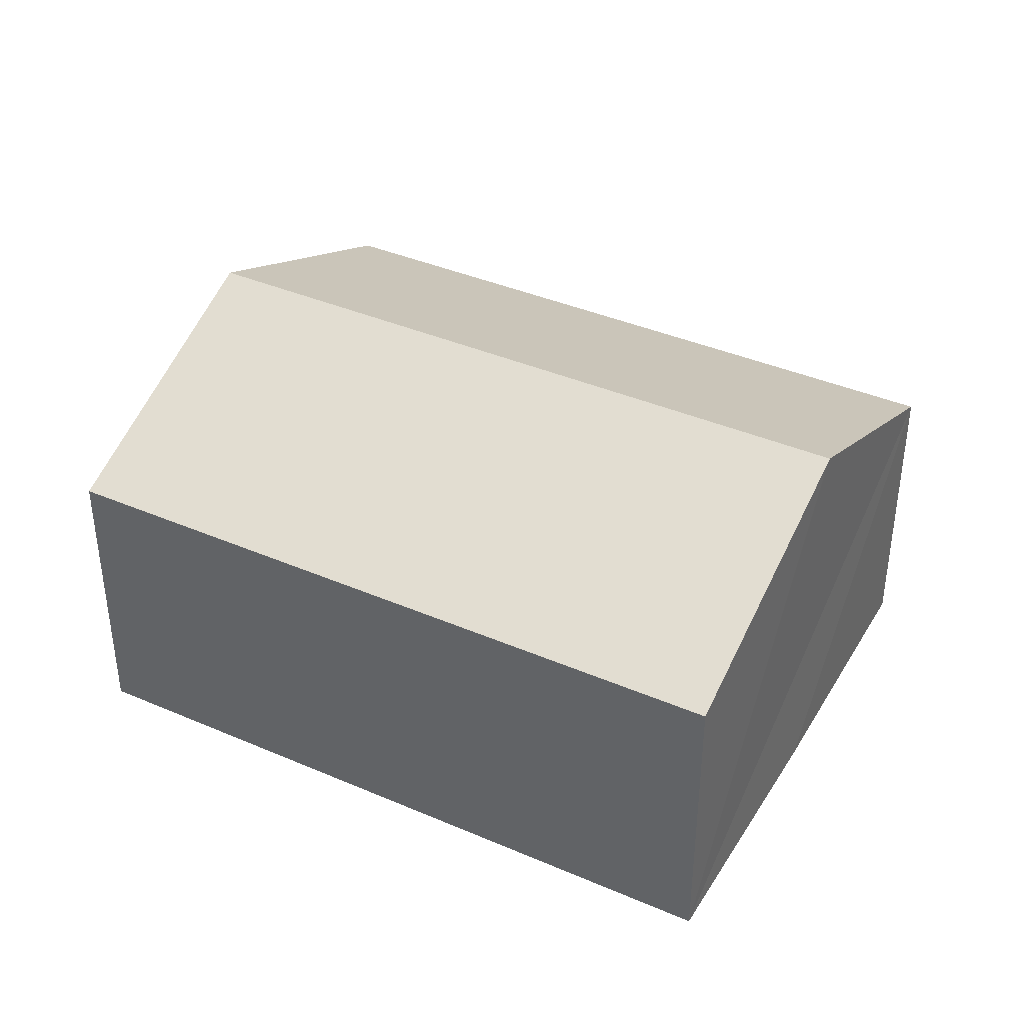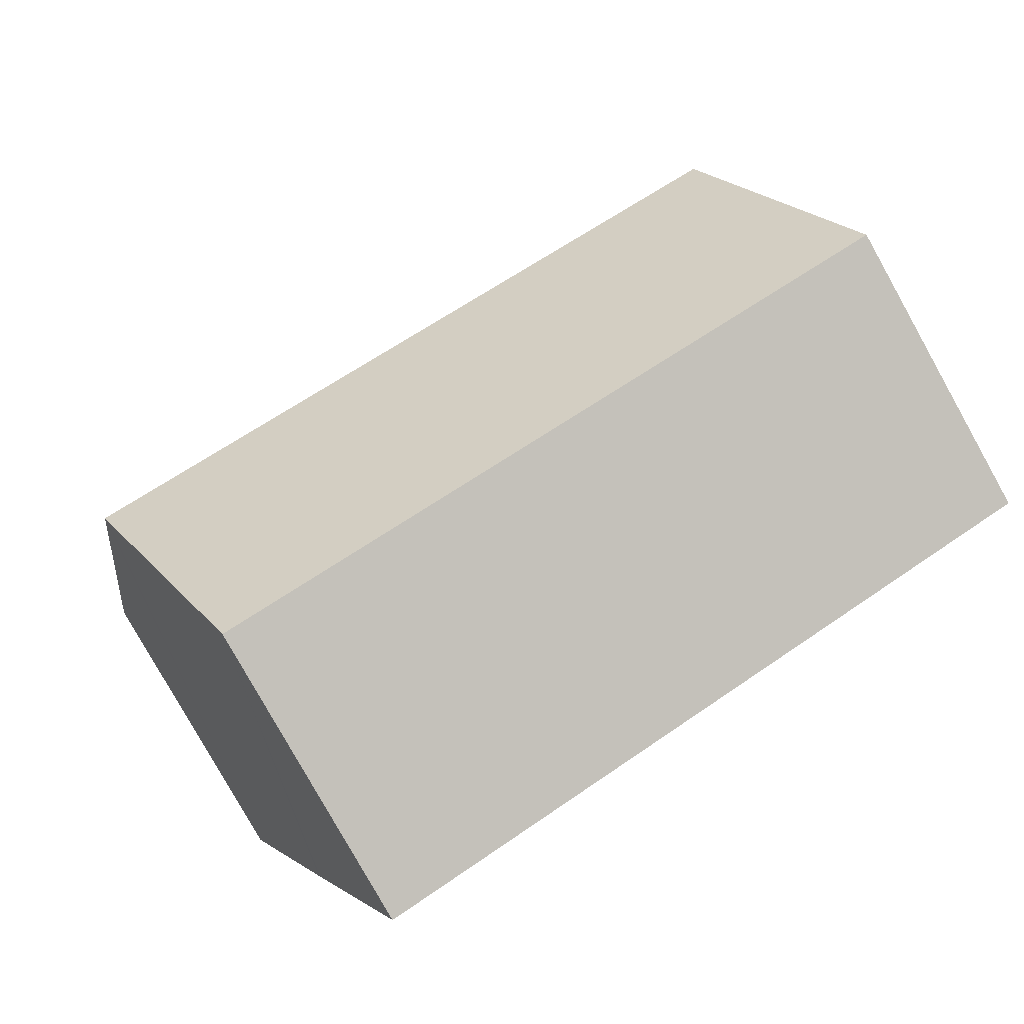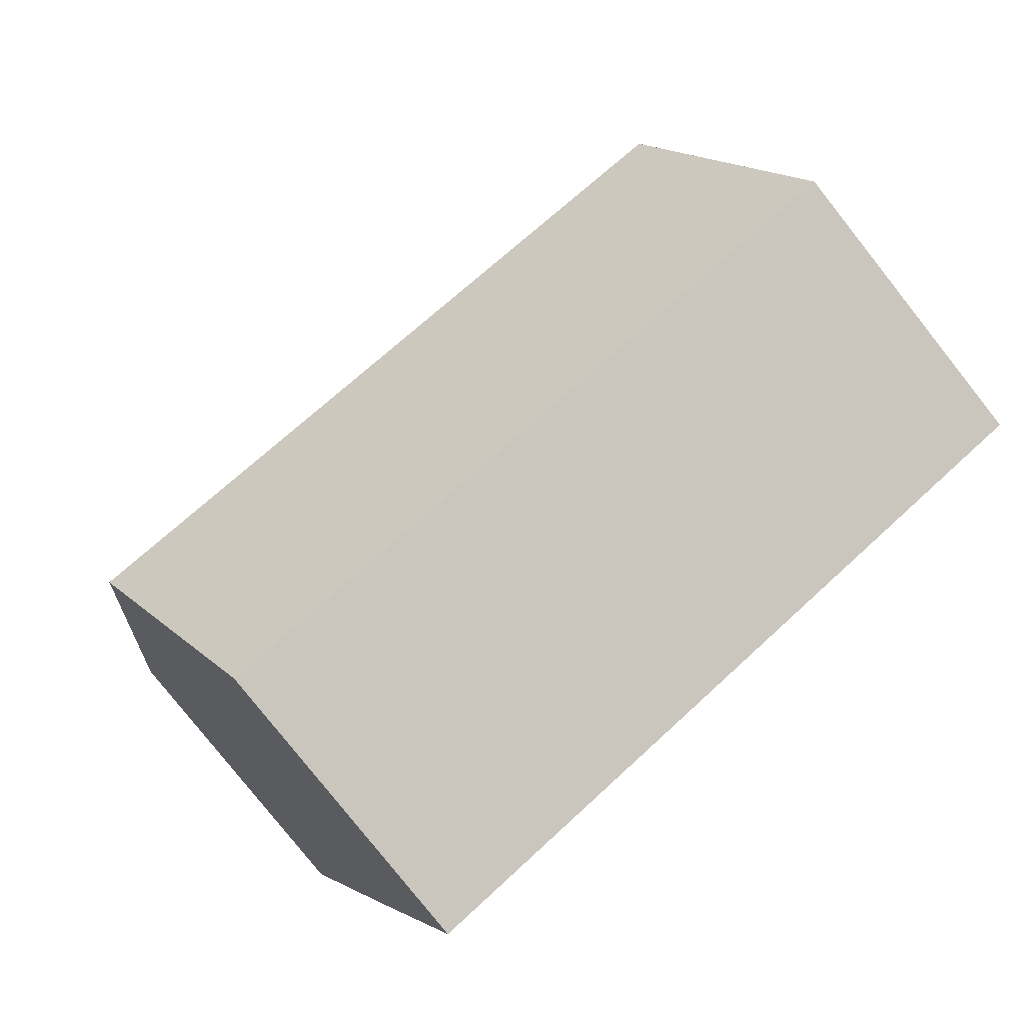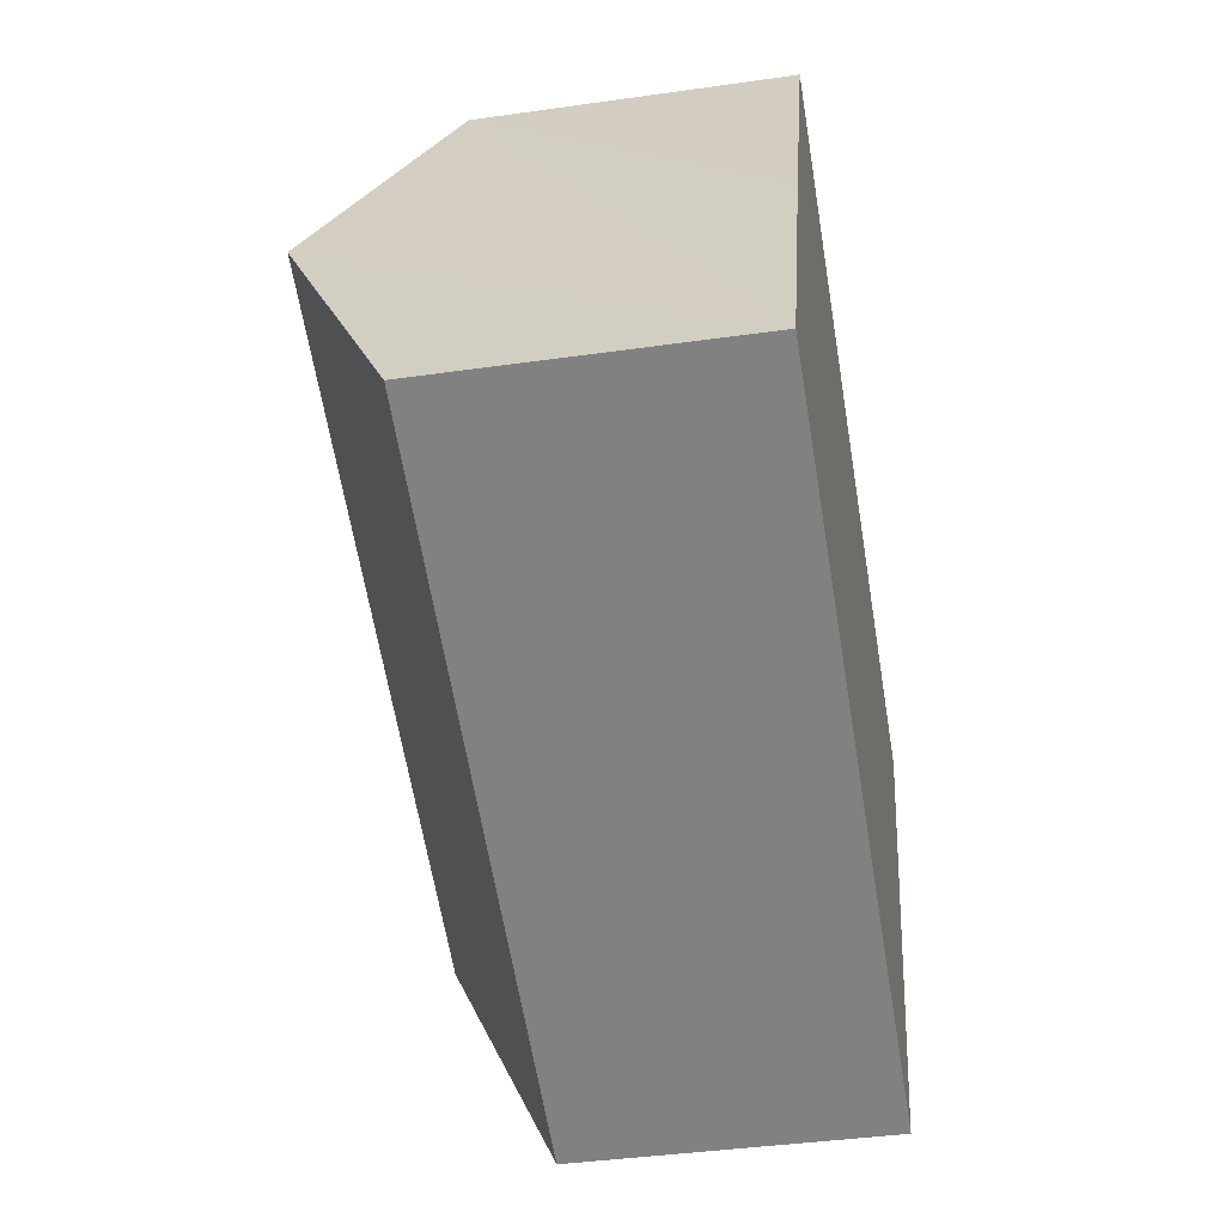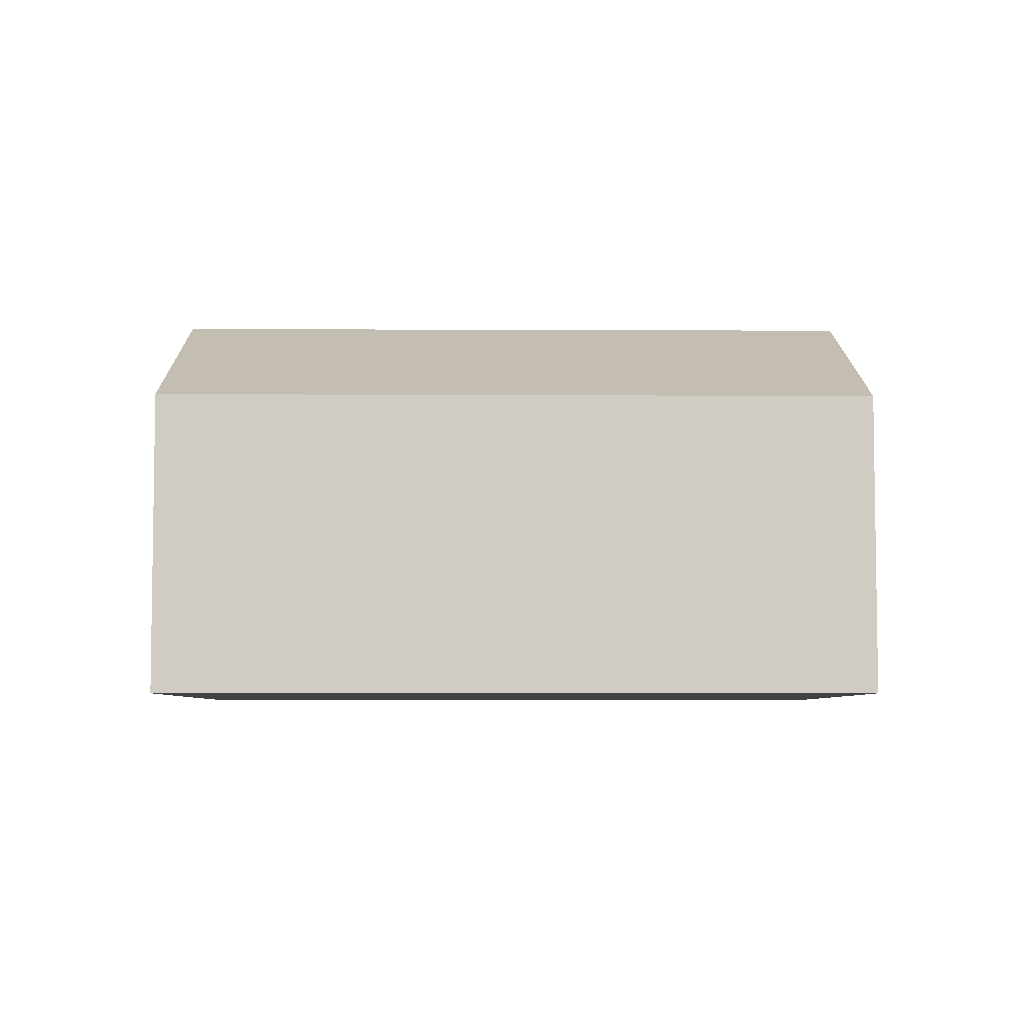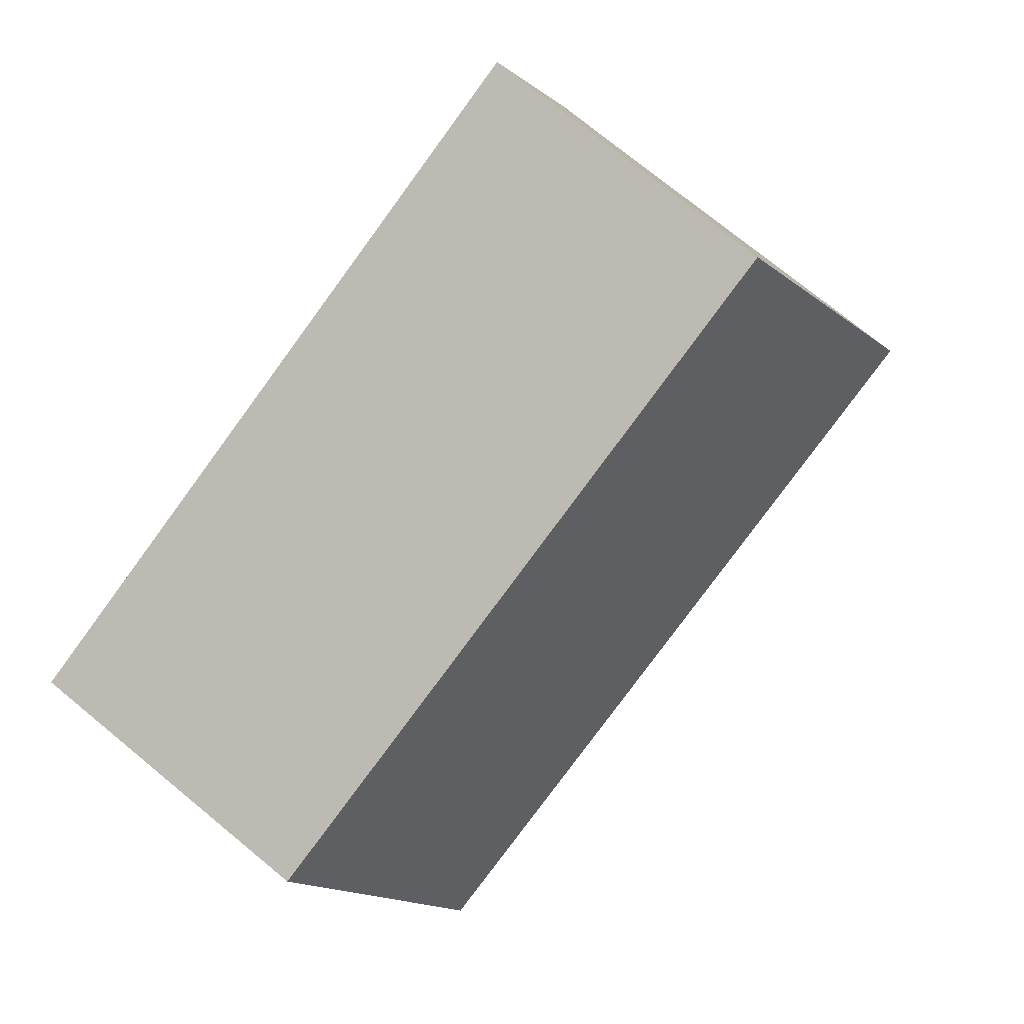
<metadata>
{"format":"obj","ext":"obj","renderer":"f3d","projection":"perspective","resolution":1024,"background":"white","views":[{"elev":39.2,"azim":-130.3,"up":"+Y"},{"elev":-80.0,"azim":-150.8,"up":"+Z"},{"elev":-80.0,"azim":-141.6,"up":"+Z"},{"elev":-39.9,"azim":-80.0,"up":"+Z"},{"elev":-5.7,"azim":20.6,"up":"+Y"},{"elev":74.3,"azim":129.4,"up":"+Z"}]}
</metadata>
<code>
v  1.884 2.734 4.818
v  7.116 3.822 -0.014
v  0.924 3.822 2.419
v  8.031 2.728 2.419
v  0 2.732 1.673e-16
v  7.097 3.799 -0.065
v  6.197 2.732 -2.434
v  0.91 3.806 2.383
v  6.197 1.49e-16 -2.434
v  0 0 0
v  0.91 -1.459e-16 2.383
v  1.884 -2.95e-16 4.818
v  0.924 -1.481e-16 2.419
v  8.031 -1.481e-16 2.419
v  7.116 8.573e-19 -0.014
v  7.097 3.98e-18 -0.065
g defaultobject
f 1 2 3
f 2 1 4
f 5 6 7
f 6 5 2
f 2 5 3
f 3 5 8
f 9 5 7
f 5 9 10
f 10 8 5
f 8 10 3
f 3 10 1
f 1 10 11
f 1 11 12
f 12 11 13
f 12 4 1
f 4 12 14
f 14 2 4
f 2 14 6
f 6 14 7
f 7 14 15
f 7 15 16
f 7 16 9
f 13 14 12
f 14 13 11
f 14 11 10
f 14 10 9
f 14 9 15
f 15 9 16

</code>
